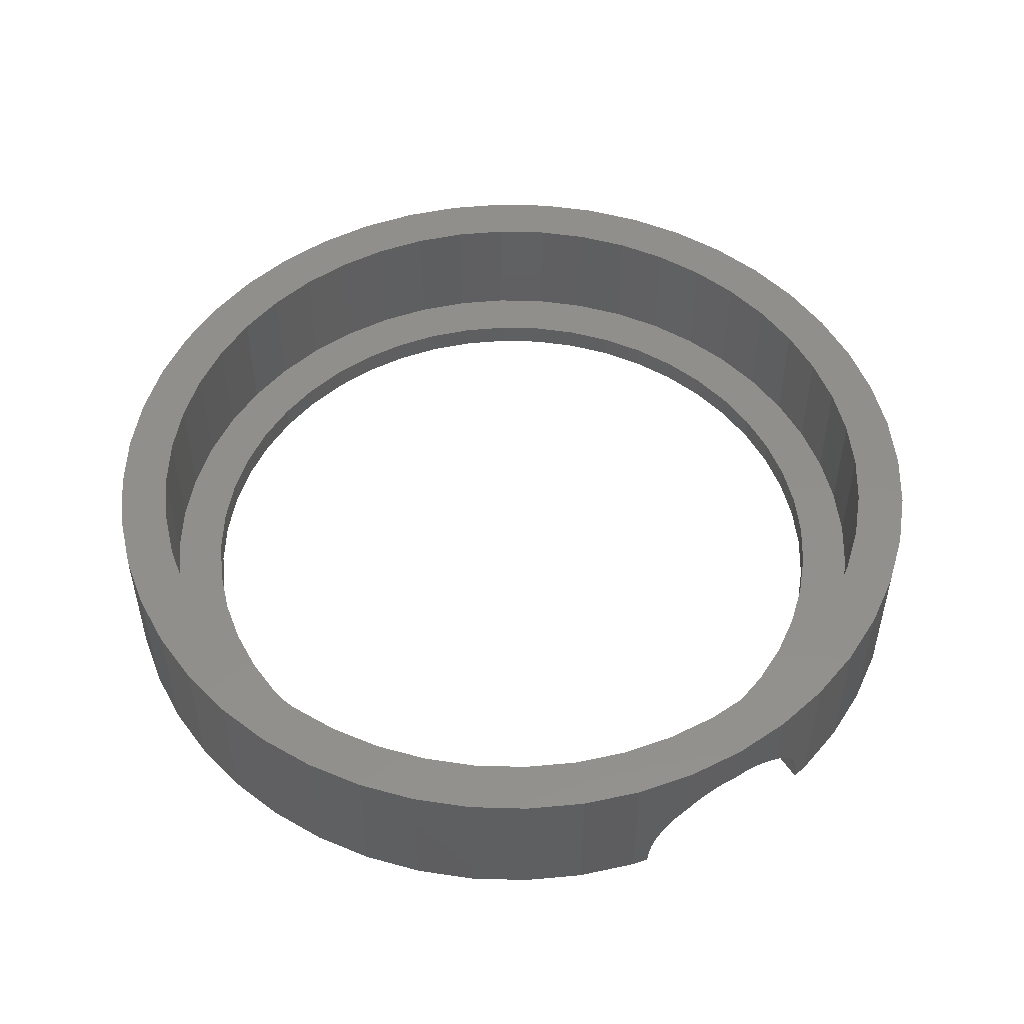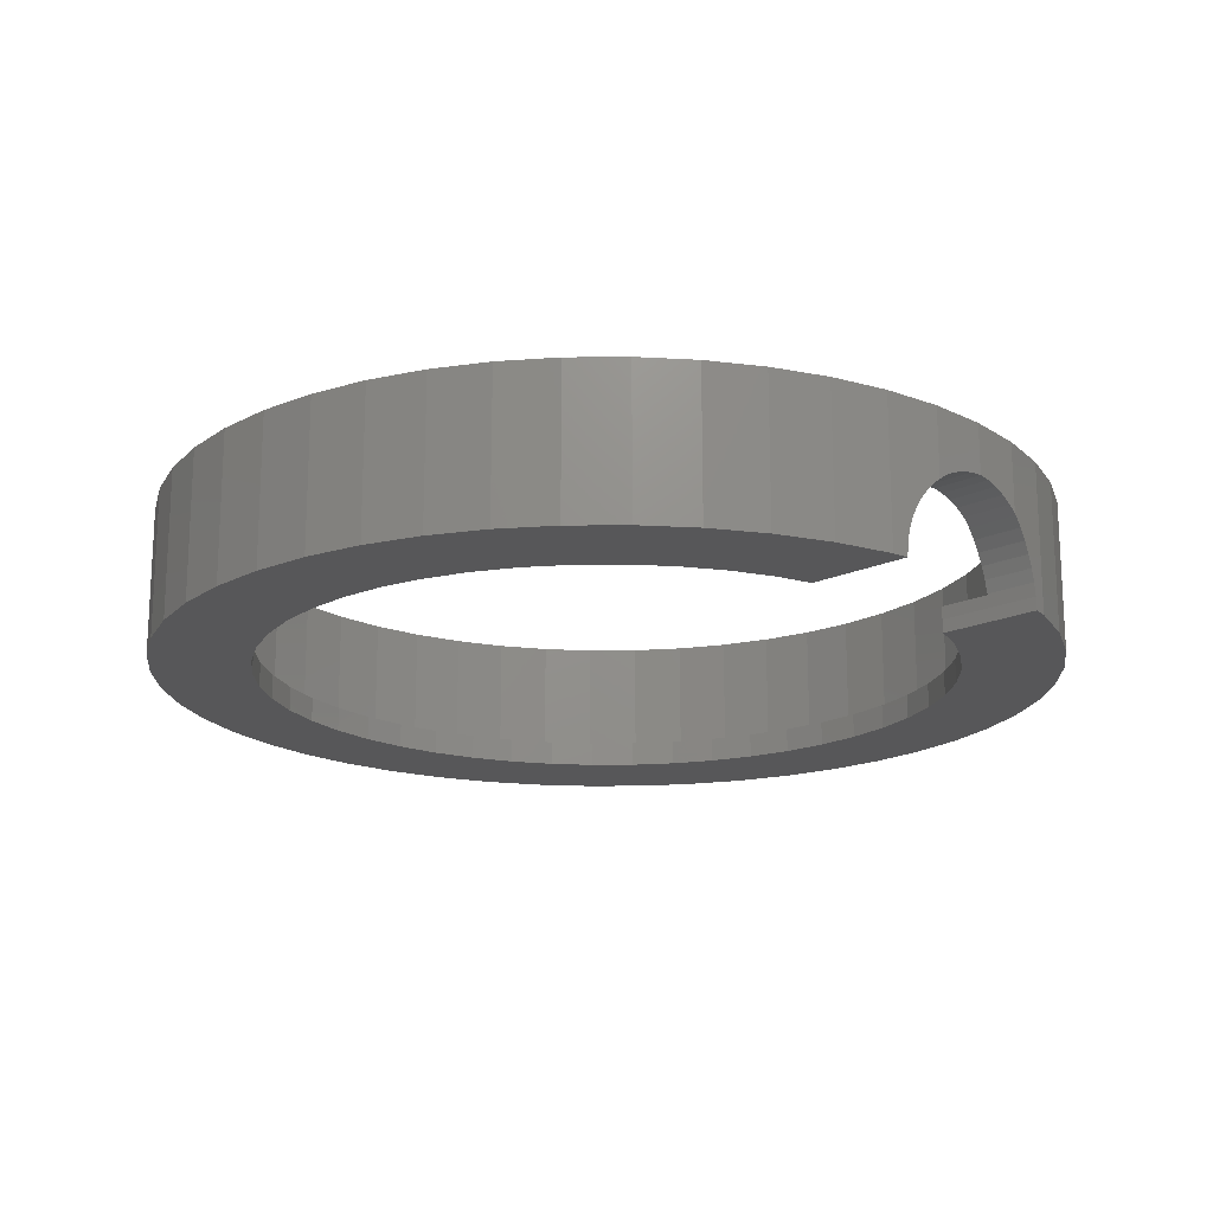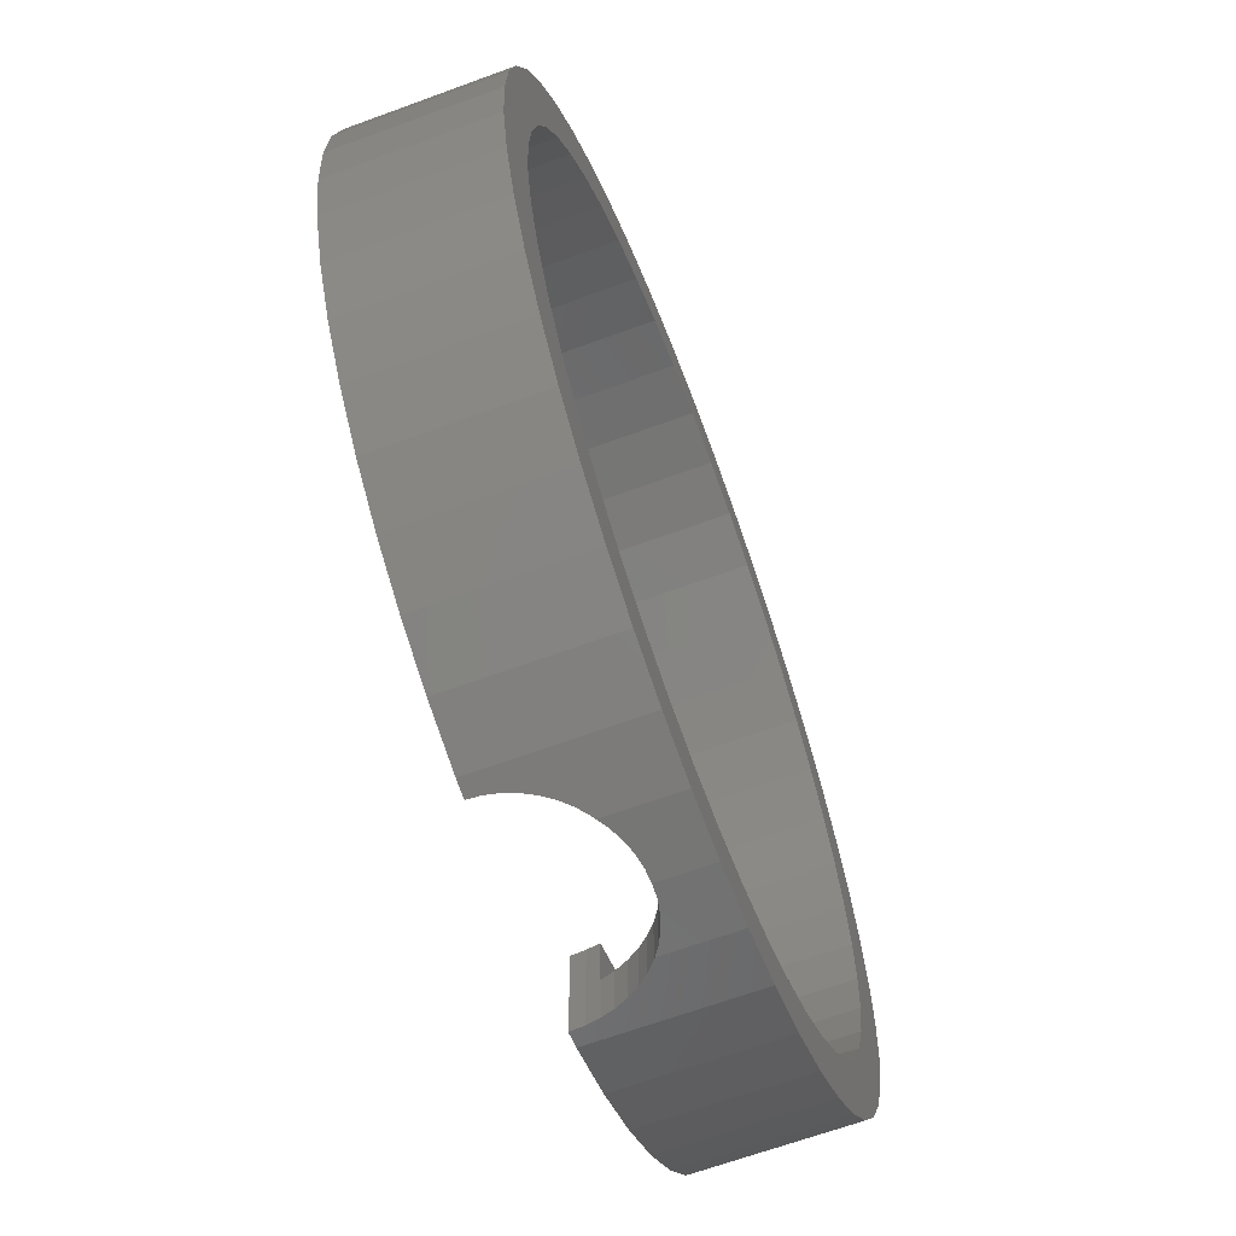
<metadata>
{"format":"stl","ext":"stl","renderer":"f3d","projection":"perspective","resolution":1024,"background":"white","views":[{"elev":51.3,"azim":-32.0,"up":"+Z"},{"elev":-17.9,"azim":-47.7,"up":"+Z"},{"elev":-64.9,"azim":-69.6,"up":"+Y"}]}
</metadata>
<code>
# stl→obj: 336 verts, 672 faces
v 8 0 0.5
v 7.932 1.044 3
v 7.932 1.044 0.5
v 8 0 3
v -8 0 3
v -7.932 1.044 0.5
v -7.932 1.044 3
v -8 0 0.5
v 0 8 0.5
v 1.044 7.932 3
v 0 8 3
v 1.044 7.932 0.5
v -0.2611 -7.983 1.983
v 0 -8 3
v 0 -8 2
v -0.5176 -7.966 1.932
v -1.044 -7.932 3
v -0.7654 -7.95 1.848
v -1 -7.934 1.732
v -1.044 -7.932 1.703
v 4.87 6.347 0.5
v 5.657 5.657 3
v 4.87 6.347 3
v 5.657 5.657 0.5
v -5.657 5.657 0.5
v -4.87 6.347 3
v -5.657 5.657 3
v -4.87 6.347 0.5
v -3.061 7.391 0.5
v -2.071 7.727 3
v -3.061 7.391 3
v -2.071 7.727 0.5
v 7.391 3.061 0.5
v 6.928 4 3
v 6.928 4 0.5
v 7.391 3.061 3
v 6.347 4.87 3
v 6.347 4.87 0.5
v 3.061 7.391 0.5
v 4 6.928 3
v 3.061 7.391 3
v 4 6.928 0.5
v 2.071 7.727 0.5
v 2.071 7.727 3
v -7.391 3.061 3
v -6.928 4 0.5
v -6.928 4 3
v -7.391 3.061 0.5
v -6.347 4.87 3
v -6.347 4.87 0.5
v -7.727 2.071 3
v -7.727 2.071 0.5
v -1.044 7.932 3
v -1.044 7.932 0.5
v -2.071 -7.727 0.5
v -3.061 -7.391 3
v -2.071 -7.727 3
v -3.061 -7.391 0.5
v -2.329 -8.693 0
v -2 -6.698 0
v -2 -8.759 0
v -3.444 -8.315 0
v -2.679 -6.467 0
v -3.5 -6.062 0
v -4.5 -7.794 0
v -4.261 -5.553 0
v -5.479 -7.14 0
v -4.95 -4.95 0
v -6.364 -6.364 0
v -5.553 -4.261 0
v -7.14 -5.479 0
v -6.062 -3.5 0
v -7.794 -4.5 0
v -6.467 -2.679 0
v -8.315 -3.444 0
v -6.761 -1.812 0
v 7 0 0
v 9 0 0
v 8.923 -1.175 0
v 6.94 -0.9137 0
v 8.693 -2.329 0
v 8.923 1.175 0
v 6.761 -1.812 0
v 8.315 -3.444 0
v 6.94 0.9137 0
v 6.467 -2.679 0
v 7.794 -4.5 0
v 8.693 2.329 0
v 6.062 -3.5 0
v 7.14 -5.479 0
v 6.761 1.812 0
v 8.315 3.444 0
v 5.553 -4.261 0
v 6.364 -6.364 0
v 4.95 -4.95 0
v 5.479 -7.14 0
v 4.261 -5.553 0
v 4.5 -7.794 0
v 3.5 -6.062 0
v 3.444 -8.315 0
v 2.679 -6.467 0
v 2 -6.698 0
v 2.329 -8.693 0
v 2 -8.759 0
v 6.467 2.679 0
v 7.794 4.5 0
v 6.062 3.5 0
v 7.14 5.479 0
v 5.553 4.261 0
v 6.364 6.364 0
v 4.95 4.95 0
v 5.479 7.14 0
v 4.261 5.553 0
v 4.5 7.794 0
v 3.5 6.062 0
v 3.444 8.315 0
v 2.679 6.467 0
v 2.329 8.693 0
v 1.812 6.761 0
v 1.175 8.923 0
v 0.9137 6.94 0
v 0 7 0
v 0 9 0
v -0.9137 6.94 0
v -1.175 8.923 0
v -1.812 6.761 0
v -2.329 8.693 0
v -2.679 6.467 0
v -3.444 8.315 0
v -3.5 6.062 0
v -4.5 7.794 0
v -4.261 5.553 0
v -5.479 7.14 0
v -4.95 4.95 0
v -6.364 6.364 0
v -5.553 4.261 0
v -7.14 5.479 0
v -6.062 3.5 0
v -7.794 4.5 0
v -6.467 2.679 0
v -8.315 3.444 0
v -6.761 1.812 0
v -8.693 2.329 0
v -6.94 0.9137 0
v -8.923 1.175 0
v -7 0 0
v -8.693 -2.329 0
v -6.94 -0.9137 0
v -8.923 -1.175 0
v -9 0 0
v 7.727 2.071 0.5
v 7.727 2.071 3
v 7 0 0.5
v 6.94 0.9137 0.5
v 7.932 -1.044 0.5
v 6.761 1.812 0.5
v 6.94 -0.9137 0.5
v 7.727 -2.071 0.5
v 6.467 2.679 0.5
v 6.062 3.5 0.5
v 5.553 4.261 0.5
v 4.95 4.95 0.5
v 4.261 5.553 0.5
v 3.5 6.062 0.5
v 2.679 6.467 0.5
v 1.812 6.761 0.5
v 0.9137 6.94 0.5
v 0 7 0.5
v -0.9137 6.94 0.5
v -1.812 6.761 0.5
v -2.679 6.467 0.5
v -3.5 6.062 0.5
v -4 6.928 0.5
v -4.261 5.553 0.5
v -4.95 4.95 0.5
v -5.553 4.261 0.5
v -6.062 3.5 0.5
v -6.467 2.679 0.5
v -6.761 1.812 0.5
v -6.94 0.9137 0.5
v 6.761 -1.812 0.5
v 7.391 -3.061 0.5
v 6.467 -2.679 0.5
v 6.928 -4 0.5
v 6.062 -3.5 0.5
v 6.347 -4.87 0.5
v 5.553 -4.261 0.5
v 5.657 -5.657 0.5
v 4.95 -4.95 0.5
v 4.87 -6.347 0.5
v 4.261 -5.553 0.5
v 4 -6.928 0.5
v 3.5 -6.062 0.5
v 3.061 -7.391 0.5
v 2.679 -6.467 0.5
v 1.935 -6.72 0.5
v 2.071 -7.727 0.5
v 1.935 -7.754 0.5
v -1.935 -6.72 0.5
v -1.935 -7.754 0.5
v -2.679 -6.467 0.5
v -3.5 -6.062 0.5
v -4 -6.928 0.5
v -4.261 -5.553 0.5
v -4.87 -6.347 0.5
v -4.95 -4.95 0.5
v -5.657 -5.657 0.5
v -5.553 -4.261 0.5
v -6.347 -4.87 0.5
v -6.062 -3.5 0.5
v -6.928 -4 0.5
v -6.467 -2.679 0.5
v -7.391 -3.061 0.5
v -6.761 -1.812 0.5
v -7.727 -2.071 0.5
v -6.94 -0.9137 0.5
v -7.932 -1.044 0.5
v -7 0 0.5
v -4 6.928 3
v 7.932 -1.044 3
v 0.5176 -7.966 1.932
v 1.044 -7.932 3
v 0.2611 -7.983 1.983
v 0.7654 -7.95 1.848
v 0.9206 -7.94 1.771
v 1 -7.934 1.732
v 1.044 -7.932 1.703
v 2.071 -7.727 3
v 3.061 -7.391 3
v 4.87 -6.347 3
v 5.657 -5.657 3
v 4 -6.928 3
v 7.727 -2.071 3
v 7.391 -3.061 3
v 6.928 -4 3
v 6.347 -4.87 3
v -5.657 -5.657 3
v -4.87 -6.347 3
v -4 -6.928 3
v -1.218 -7.897 1.587
v -1.414 -7.858 1.414
v -1.587 -7.824 1.218
v -1.732 -7.795 1
v -1.848 -7.772 0.7654
v -1.932 -7.755 0.5176
v -6.928 -4 3
v -7.391 -3.061 3
v -6.347 -4.87 3
v -7.727 -2.071 3
v -7.932 -1.044 3
v 1.074 -7.926 1.683
v 1.218 -7.897 1.587
v 1.414 -7.858 1.414
v 1.587 -7.824 1.218
v 1.732 -7.795 1
v 1.848 -7.772 0.7654
v 1.932 -7.755 0.5176
v 1.983 -6.703 0.2611
v -1.983 -6.703 0.2611
v -1.99 -6.701 0.1458
v 4.5 7.794 3
v 5.479 7.14 3
v -3.444 8.315 3
v -2.329 8.693 3
v -7.794 4.5 3
v -8.315 3.444 3
v 8.315 3.444 3
v 7.794 4.5 3
v 7.14 5.479 3
v 3.444 8.315 3
v 0 9 3
v 1.175 8.923 3
v -8.923 1.175 3
v -9 0 3
v -6.364 6.364 3
v -7.14 5.479 3
v -1.175 8.923 3
v -5.479 7.14 3
v 9 0 3
v 8.923 1.175 3
v 8.315 -3.444 3
v 8.693 -2.329 3
v 4.5 -7.794 3
v 3.444 -8.315 3
v 5.479 -7.14 3
v -0.5176 -8.966 1.932
v 0 -9 3
v -1.175 -8.923 3
v -0.2611 -8.983 1.983
v 0 -9 2
v -0.7654 -8.95 1.848
v -1 -8.934 1.732
v -1.175 -8.923 1.615
v -5.479 -7.14 3
v -6.364 -6.364 3
v -8.923 -1.175 3
v 8.693 2.329 3
v 6.364 6.364 3
v 2.329 8.693 3
v 8.923 -1.175 3
v -4.5 7.794 3
v -8.693 2.329 3
v 7.794 -4.5 3
v 7.14 -5.479 3
v 6.364 -6.364 3
v 2.329 -8.693 3
v 1.175 -8.923 3
v -2.329 -8.693 3
v -3.444 -8.315 3
v -4.5 -7.794 3
v -7.14 -5.479 3
v -7.794 -4.5 3
v -8.315 -3.444 3
v -8.693 -2.329 3
v 0.2611 -8.983 1.983
v 0.5176 -8.966 1.932
v 0.7654 -8.95 1.848
v 0.9401 -8.938 1.762
v 1 -8.934 1.732
v 1.056 -8.931 1.695
v 1.175 -8.923 1.615
v 1.218 -8.914 1.587
v 1.414 -8.875 1.414
v 1.587 -8.841 1.218
v 1.732 -8.812 1
v 1.848 -8.789 0.7654
v 1.932 -8.772 0.5176
v 1.983 -8.762 0.2611
v -1.218 -8.914 1.587
v -1.414 -8.875 1.414
v -1.587 -8.841 1.218
v -1.732 -8.812 1
v -1.848 -8.789 0.7654
v -1.932 -8.772 0.5176
v -1.983 -8.762 0.2611
v -1.988 -8.761 0.1906
f 1 2 3
f 2 1 4
f 5 6 7
f 6 5 8
f 9 10 11
f 10 9 12
f 13 14 15
f 16 14 13
f 14 16 17
f 18 17 16
f 19 17 18
f 17 19 20
f 21 22 23
f 22 21 24
f 25 26 27
f 26 25 28
f 29 30 31
f 30 29 32
f 33 34 35
f 34 33 36
f 35 37 38
f 37 35 34
f 39 40 41
f 40 39 42
f 43 41 44
f 41 43 39
f 42 23 40
f 23 42 21
f 45 46 47
f 46 45 48
f 49 25 27
f 25 49 50
f 51 48 45
f 48 51 52
f 32 53 30
f 53 32 54
f 55 56 57
f 56 55 58
f 59 60 61
f 62 60 59
f 60 62 63
f 62 64 63
f 65 64 62
f 64 65 66
f 67 66 65
f 66 67 68
f 69 68 67
f 68 69 70
f 71 70 69
f 70 71 72
f 73 72 71
f 72 73 74
f 74 75 76
f 75 74 73
f 77 78 79
f 80 79 81
f 78 77 82
f 83 81 84
f 85 82 77
f 86 84 87
f 82 85 88
f 89 87 90
f 91 88 85
f 88 91 92
f 79 80 77
f 81 83 80
f 84 86 83
f 93 90 94
f 87 89 86
f 90 93 89
f 95 94 96
f 94 95 93
f 97 96 98
f 96 97 95
f 98 99 97
f 100 99 98
f 100 101 99
f 102 100 103
f 102 103 104
f 100 102 101
f 105 92 91
f 92 105 106
f 107 106 105
f 106 107 108
f 109 108 107
f 108 109 110
f 111 110 109
f 110 111 112
f 113 112 111
f 112 113 114
f 115 114 113
f 115 116 114
f 117 116 115
f 117 118 116
f 119 118 117
f 119 120 118
f 121 120 119
f 122 120 121
f 122 123 120
f 124 123 122
f 124 125 123
f 126 125 124
f 126 127 125
f 128 127 126
f 128 129 127
f 130 129 128
f 131 130 132
f 130 131 129
f 133 132 134
f 132 133 131
f 135 134 136
f 137 136 138
f 134 135 133
f 139 138 140
f 141 140 142
f 143 142 144
f 136 137 135
f 145 144 146
f 147 76 75
f 76 147 148
f 138 139 137
f 149 148 147
f 140 141 139
f 148 149 146
f 142 143 141
f 150 146 149
f 144 145 143
f 146 150 145
f 151 36 33
f 36 151 152
f 3 152 151
f 152 3 2
f 38 22 24
f 22 38 37
f 12 44 10
f 44 12 43
f 47 50 49
f 50 47 46
f 7 52 51
f 52 7 6
f 153 1 3
f 154 3 151
f 1 153 155
f 156 151 33
f 157 155 153
f 155 157 158
f 3 154 153
f 159 33 35
f 151 156 154
f 33 159 156
f 160 35 38
f 35 160 159
f 161 38 24
f 38 161 160
f 24 162 161
f 21 162 24
f 21 163 162
f 42 163 21
f 42 164 163
f 39 164 42
f 39 165 164
f 43 165 39
f 43 166 165
f 12 166 43
f 12 167 166
f 9 167 12
f 9 168 167
f 9 169 168
f 54 169 9
f 54 170 169
f 32 170 54
f 32 171 170
f 29 171 32
f 29 172 171
f 173 172 29
f 173 174 172
f 28 174 173
f 28 175 174
f 25 175 28
f 175 25 176
f 50 176 25
f 176 50 177
f 46 177 50
f 177 46 178
f 48 178 46
f 178 48 179
f 52 179 48
f 179 52 180
f 181 158 157
f 158 181 182
f 183 182 181
f 182 183 184
f 185 184 183
f 184 185 186
f 187 186 185
f 186 187 188
f 189 188 187
f 189 190 188
f 191 190 189
f 191 192 190
f 193 192 191
f 193 194 192
f 195 194 193
f 196 194 195
f 194 196 197
f 197 196 198
f 199 55 200
f 58 199 201
f 199 58 55
f 202 58 201
f 202 203 58
f 204 203 202
f 204 205 203
f 206 205 204
f 207 206 208
f 206 207 205
f 209 208 210
f 208 209 207
f 211 210 212
f 213 212 214
f 210 211 209
f 215 214 216
f 217 216 218
f 6 180 52
f 212 213 211
f 180 6 218
f 214 215 213
f 8 218 6
f 216 217 215
f 218 8 217
f 173 31 219
f 31 173 29
f 28 219 26
f 219 28 173
f 54 11 53
f 11 54 9
f 155 4 1
f 4 155 220
f 221 14 222
f 14 223 15
f 14 221 223
f 222 224 221
f 222 225 224
f 222 226 225
f 226 222 227
f 194 228 229
f 228 194 197
f 188 230 231
f 230 188 190
f 192 229 232
f 229 192 194
f 182 233 158
f 233 182 234
f 186 235 184
f 235 186 236
f 205 237 238
f 237 205 207
f 58 239 56
f 239 58 203
f 20 57 17
f 240 57 20
f 241 57 240
f 242 57 241
f 243 57 242
f 55 243 244
f 55 244 245
f 55 245 200
f 243 55 57
f 246 213 247
f 213 246 211
f 237 209 248
f 209 237 207
f 247 215 249
f 215 247 213
f 250 8 5
f 8 250 217
f 251 222 228
f 222 251 227
f 228 252 251
f 228 253 252
f 228 254 253
f 228 255 254
f 197 255 228
f 255 197 256
f 256 197 257
f 257 197 198
f 188 236 186
f 236 188 231
f 190 232 230
f 232 190 192
f 158 220 155
f 220 158 233
f 184 234 182
f 234 184 235
f 203 238 239
f 238 203 205
f 248 211 246
f 211 248 209
f 249 217 250
f 217 249 215
f 113 162 163
f 162 113 111
f 128 170 171
f 170 128 126
f 178 138 177
f 138 178 140
f 105 160 107
f 160 105 159
f 107 161 109
f 161 107 160
f 109 162 111
f 162 109 161
f 117 164 165
f 164 117 115
f 122 167 168
f 167 122 121
f 218 144 180
f 144 218 146
f 176 134 175
f 134 176 136
f 130 171 172
f 171 130 128
f 124 168 169
f 168 124 122
f 80 153 77
f 153 80 157
f 195 258 196
f 101 258 195
f 258 101 102
f 99 195 193
f 195 99 101
f 95 187 93
f 187 95 189
f 66 206 204
f 206 66 68
f 210 74 212
f 74 210 72
f 216 146 218
f 146 216 148
f 85 156 91
f 156 85 154
f 91 159 105
f 159 91 156
f 115 163 164
f 163 115 113
f 119 165 166
f 165 119 117
f 121 166 167
f 166 121 119
f 179 140 178
f 140 179 142
f 180 142 179
f 142 180 144
f 177 136 176
f 136 177 138
f 126 169 170
f 169 126 124
f 132 172 174
f 172 132 130
f 134 174 175
f 174 134 132
f 77 154 85
f 154 77 153
f 97 193 191
f 193 97 99
f 89 183 86
f 183 89 185
f 259 201 199
f 63 259 260
f 63 260 60
f 259 63 201
f 63 202 201
f 202 63 64
f 214 148 216
f 148 214 76
f 208 72 210
f 72 208 70
f 206 70 208
f 70 206 68
f 83 157 80
f 157 83 181
f 86 181 83
f 181 86 183
f 95 191 189
f 191 95 97
f 93 185 89
f 185 93 187
f 64 204 202
f 204 64 66
f 212 76 214
f 76 212 74
f 112 261 262
f 261 112 114
f 127 263 264
f 263 127 129
f 141 265 139
f 265 141 266
f 267 106 268
f 106 267 92
f 268 108 269
f 108 268 106
f 114 270 261
f 270 114 116
f 120 271 272
f 271 120 123
f 150 273 145
f 273 150 274
f 137 275 135
f 275 137 276
f 123 277 271
f 277 123 125
f 133 275 278
f 275 133 135
f 279 82 280
f 82 279 78
f 281 81 282
f 81 281 84
f 100 283 284
f 283 100 98
f 98 285 283
f 285 98 96
f 286 287 288
f 287 289 290
f 287 286 289
f 288 291 286
f 288 292 291
f 292 288 293
f 69 294 295
f 294 69 67
f 149 274 150
f 274 149 296
f 280 88 297
f 88 280 82
f 297 92 267
f 92 297 88
f 269 110 298
f 110 269 108
f 110 262 298
f 262 110 112
f 116 299 270
f 299 116 118
f 118 272 299
f 272 118 120
f 4 279 280
f 2 280 297
f 279 4 300
f 152 297 267
f 220 300 4
f 300 220 282
f 280 2 4
f 36 267 268
f 297 152 2
f 267 36 152
f 34 268 269
f 268 34 36
f 37 269 298
f 269 37 34
f 298 22 37
f 262 22 298
f 262 23 22
f 261 23 262
f 261 40 23
f 270 40 261
f 270 41 40
f 299 41 270
f 299 44 41
f 272 44 299
f 272 10 44
f 271 10 272
f 271 11 10
f 271 53 11
f 277 53 271
f 277 30 53
f 264 30 277
f 264 31 30
f 263 31 264
f 263 219 31
f 301 219 263
f 301 26 219
f 278 26 301
f 278 27 26
f 275 27 278
f 27 275 49
f 276 49 275
f 49 276 47
f 265 47 276
f 47 265 45
f 266 45 265
f 45 266 51
f 302 51 266
f 51 302 7
f 233 282 220
f 282 233 281
f 234 281 233
f 281 234 303
f 235 303 234
f 303 235 304
f 236 304 235
f 304 236 305
f 231 305 236
f 231 285 305
f 230 285 231
f 230 283 285
f 232 283 230
f 232 284 283
f 229 284 232
f 229 306 284
f 228 306 229
f 228 307 306
f 222 307 228
f 14 307 222
f 14 287 307
f 17 287 14
f 17 288 287
f 57 288 17
f 57 308 288
f 56 308 57
f 56 309 308
f 239 309 56
f 239 310 309
f 238 310 239
f 238 294 310
f 237 294 238
f 295 237 248
f 237 295 294
f 311 248 246
f 248 311 295
f 312 246 247
f 313 247 249
f 246 312 311
f 314 249 250
f 296 250 5
f 273 7 302
f 247 313 312
f 7 273 5
f 249 314 313
f 274 5 273
f 250 296 314
f 5 274 296
f 143 266 141
f 266 143 302
f 145 302 143
f 302 145 273
f 139 276 137
f 276 139 265
f 125 264 277
f 264 125 127
f 131 278 301
f 278 131 133
f 129 301 263
f 301 129 131
f 300 78 279
f 78 300 79
f 315 287 290
f 316 287 315
f 287 316 307
f 317 307 316
f 318 307 317
f 319 307 318
f 320 307 319
f 307 320 321
f 304 87 303
f 87 304 90
f 303 84 281
f 84 303 87
f 103 284 306
f 284 103 100
f 305 90 304
f 90 305 94
f 96 305 285
f 305 96 94
f 62 308 309
f 308 62 59
f 65 309 310
f 309 65 62
f 147 296 149
f 296 147 314
f 69 311 71
f 311 69 295
f 73 313 75
f 313 73 312
f 282 79 300
f 79 282 81
f 322 307 321
f 307 322 306
f 323 306 322
f 324 306 323
f 325 306 324
f 326 306 325
f 103 326 327
f 103 327 328
f 103 328 104
f 326 103 306
f 329 288 308
f 288 329 293
f 308 330 329
f 308 331 330
f 308 332 331
f 308 333 332
f 59 333 308
f 333 59 334
f 334 59 335
f 335 59 336
f 336 59 61
f 67 310 294
f 310 67 65
f 75 314 147
f 314 75 313
f 71 312 73
f 312 71 311
f 15 315 290
f 315 15 223
f 286 13 289
f 13 286 16
f 324 253 254
f 253 324 323
f 327 256 257
f 256 327 326
f 260 61 60
f 61 260 336
f 224 318 317
f 318 224 225
f 252 323 322
f 323 252 253
f 258 198 196
f 328 198 258
f 327 198 328
f 198 327 257
f 259 336 260
f 336 259 335
f 221 317 316
f 317 221 224
f 251 322 321
f 322 251 252
f 251 321 320
f 326 255 256
f 255 326 325
f 325 254 255
f 254 325 324
f 104 258 102
f 258 104 328
f 244 334 245
f 334 244 333
f 289 15 290
f 15 289 13
f 320 227 251
f 226 320 319
f 320 226 227
f 225 319 318
f 319 225 226
f 223 316 315
f 316 223 221
f 241 331 242
f 331 241 330
f 243 333 244
f 333 243 332
f 330 240 329
f 240 330 241
f 200 259 199
f 200 335 259
f 334 200 245
f 200 334 335
f 291 16 286
f 16 291 18
f 242 332 243
f 332 242 331
f 292 18 291
f 18 292 19
f 292 20 19
f 293 20 292
f 329 20 293
f 20 329 240

</code>
